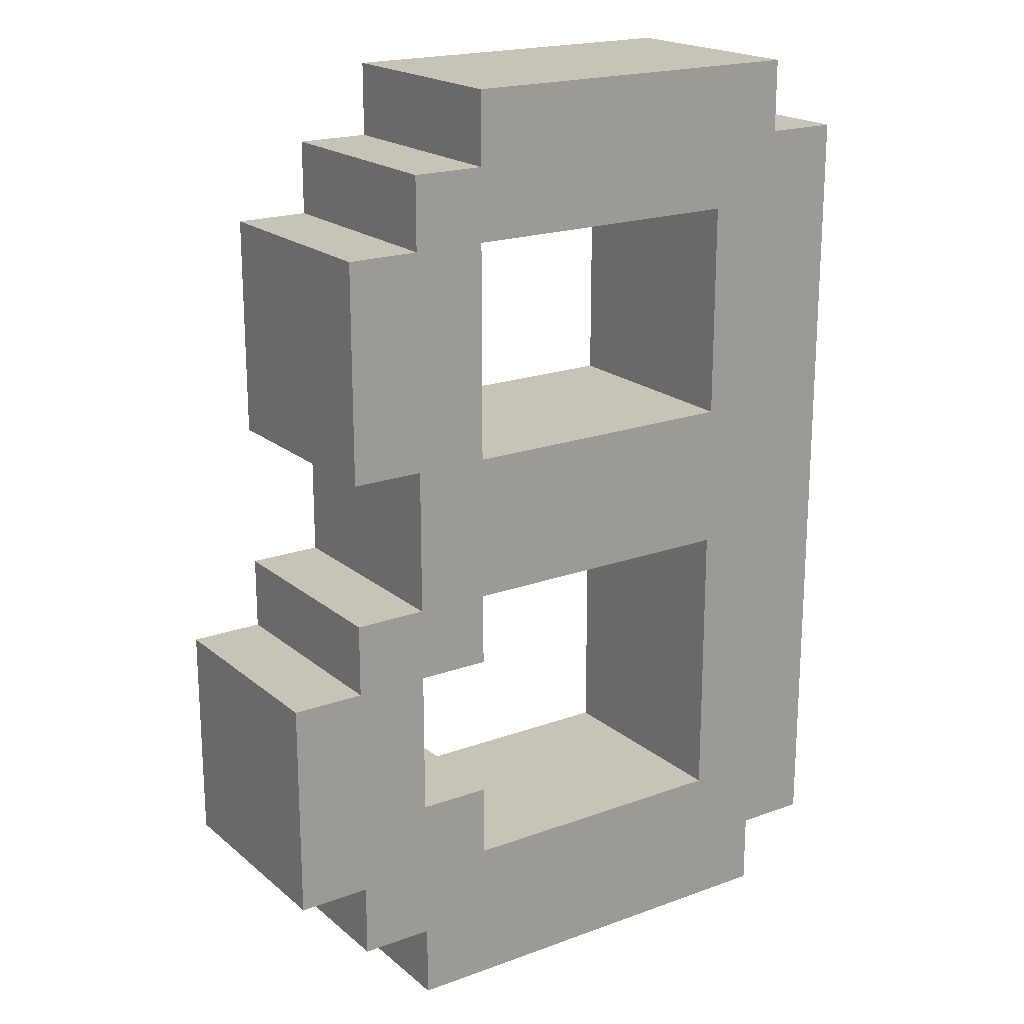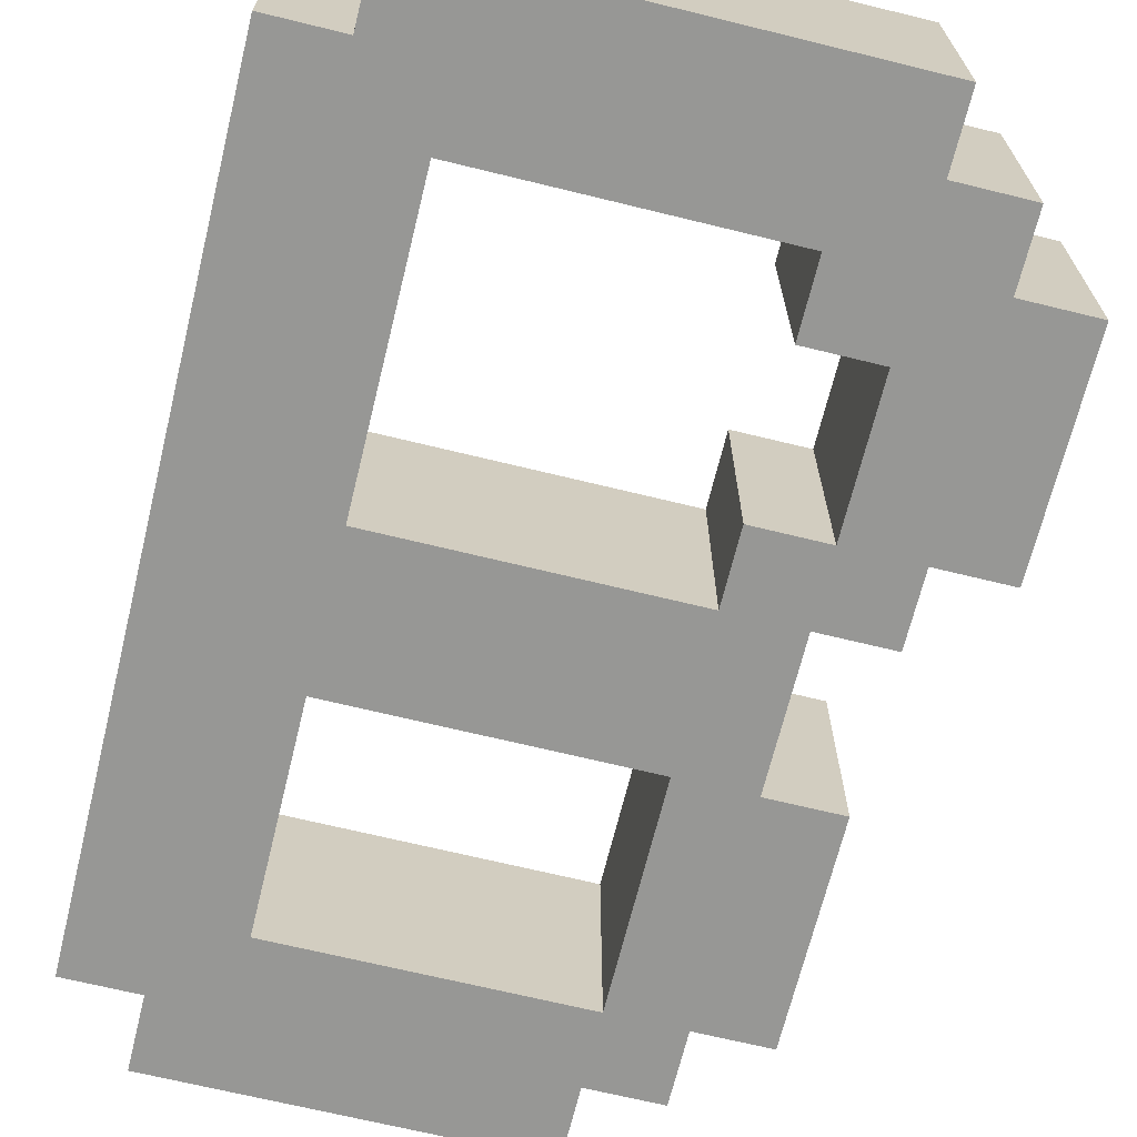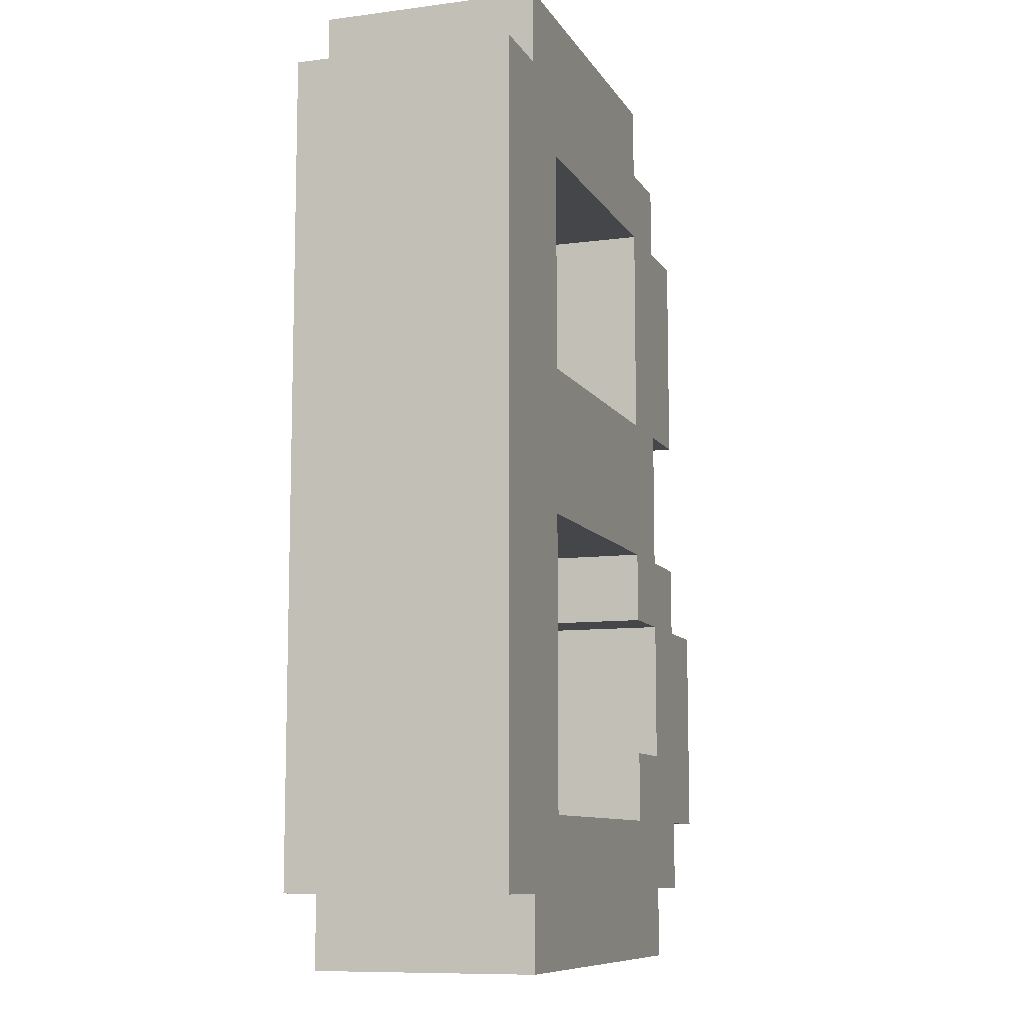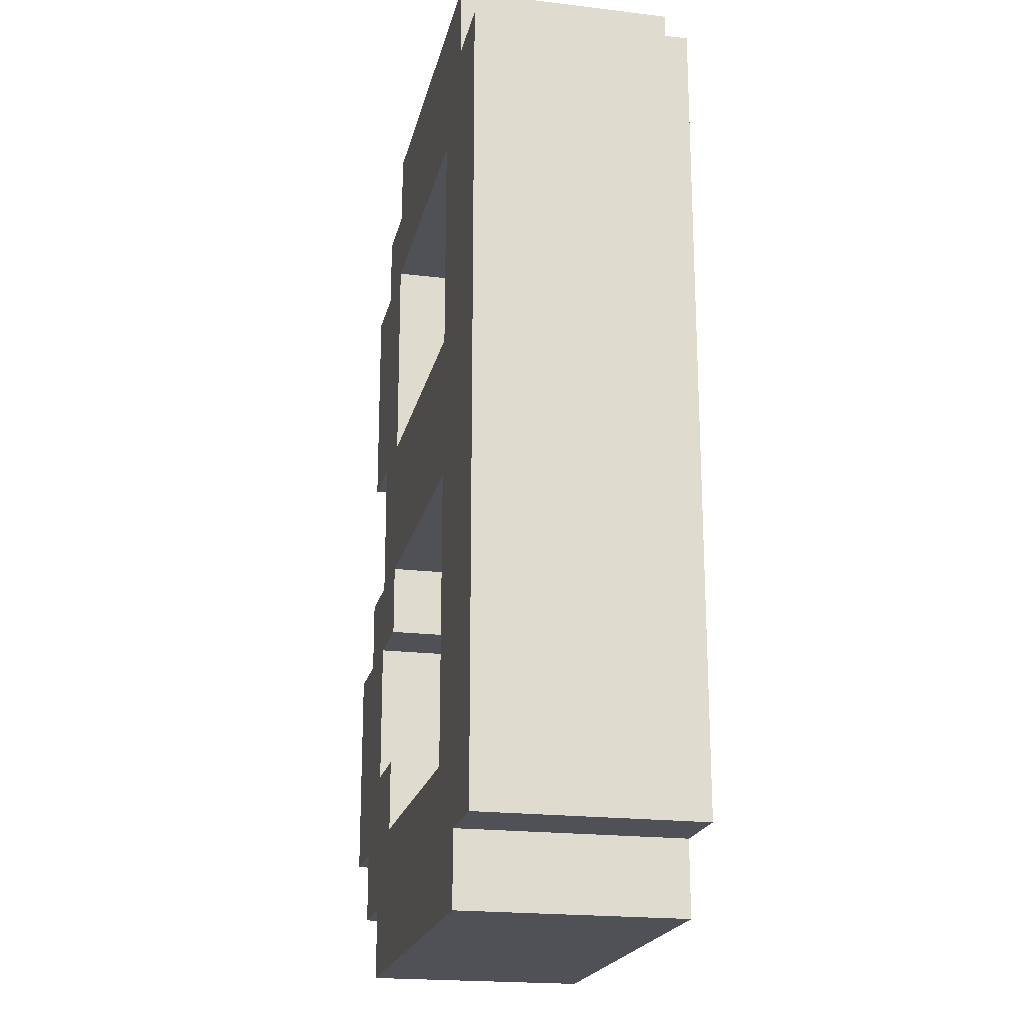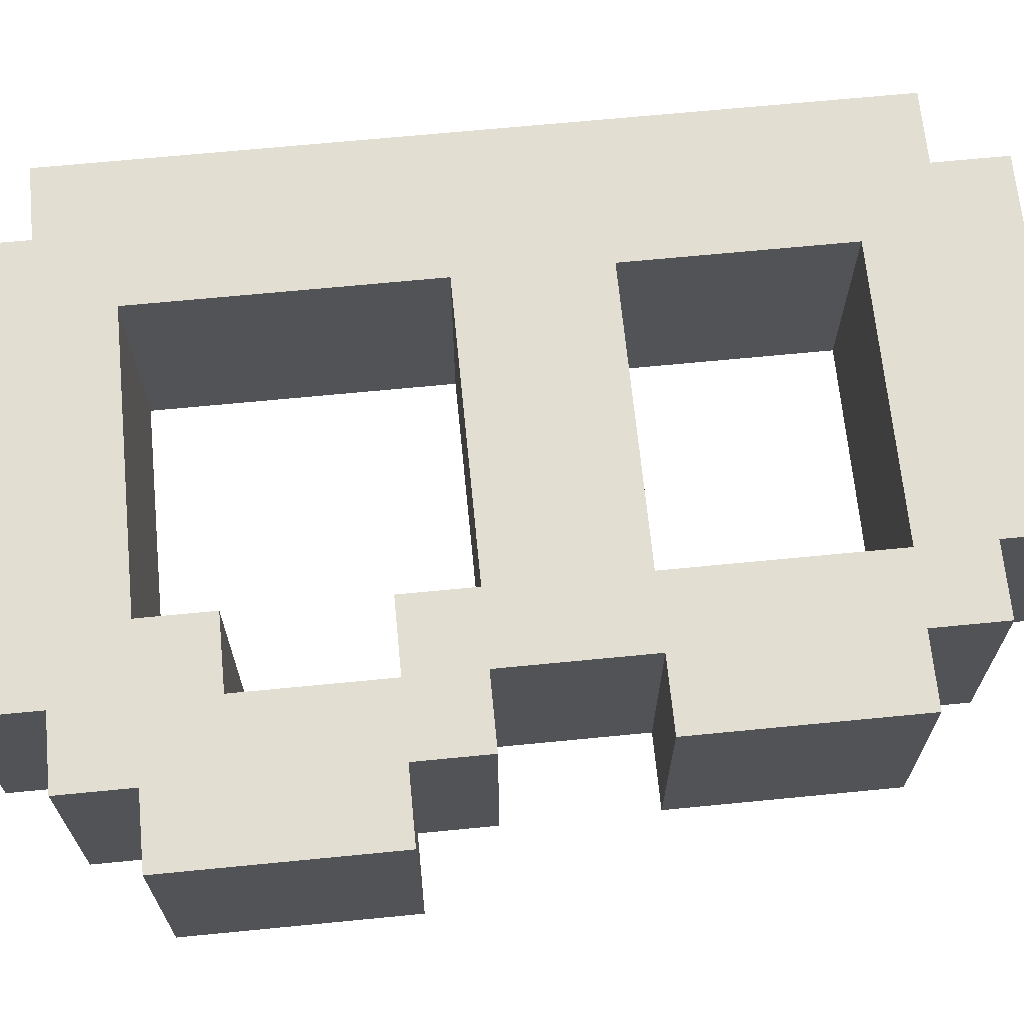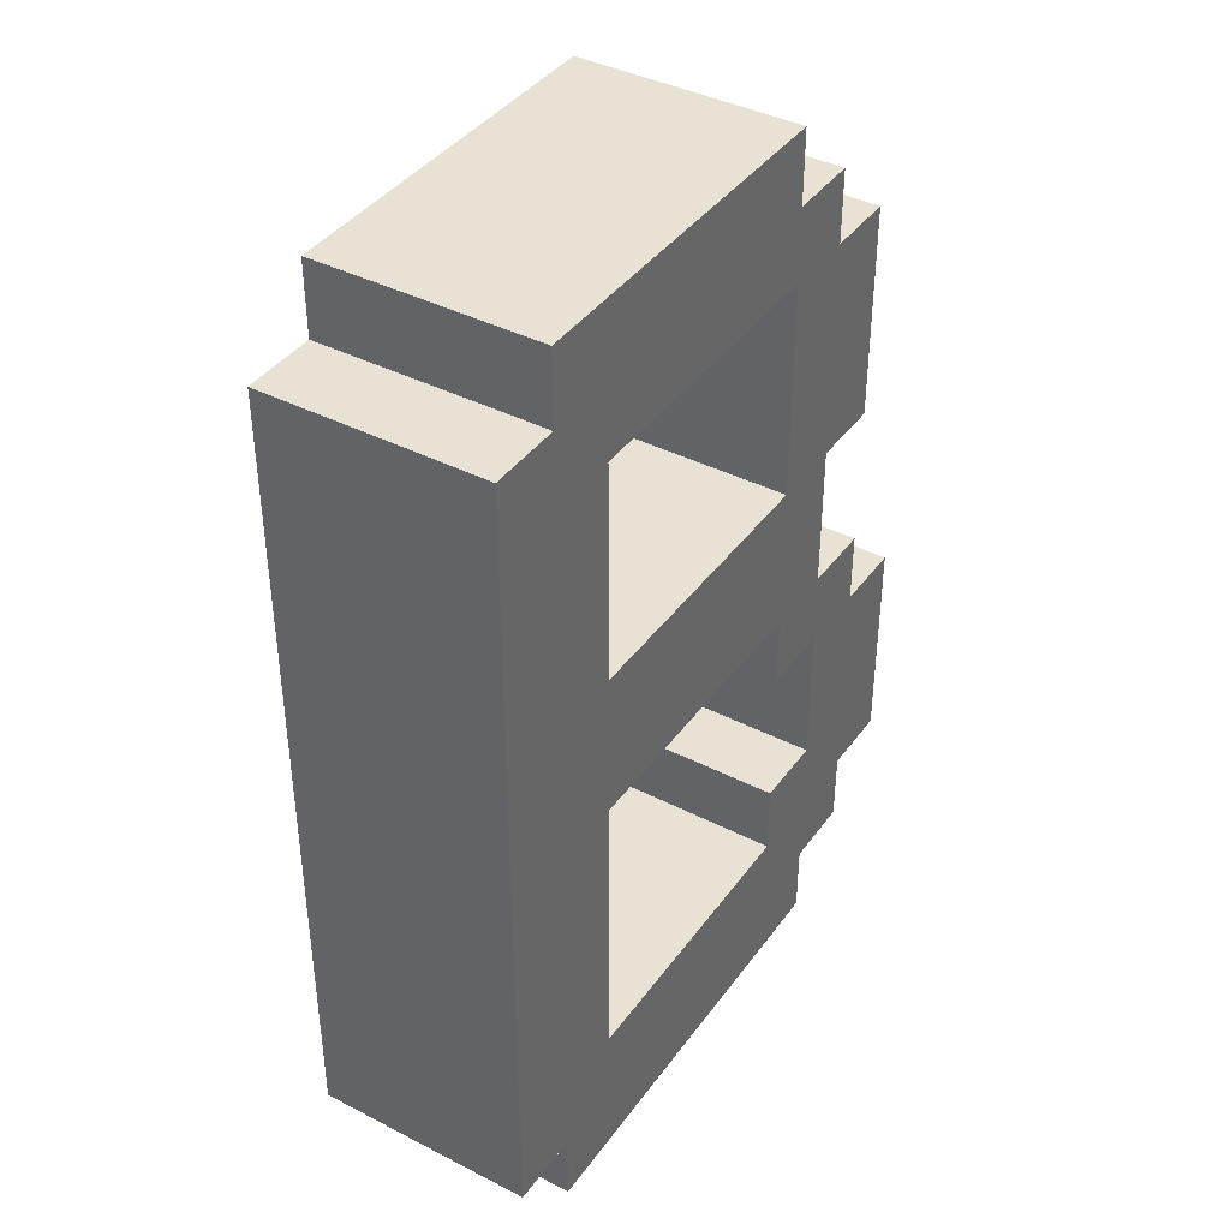
<metadata>
{"format":"obj","ext":"obj","renderer":"f3d","projection":"perspective","resolution":1024,"background":"white","views":[{"elev":19.7,"azim":145.9,"up":"+Y"},{"elev":-68.1,"azim":-13.8,"up":"+Z"},{"elev":-9.5,"azim":-71.1,"up":"+Y"},{"elev":-20.3,"azim":-102.3,"up":"+Y"},{"elev":67.6,"azim":84.4,"up":"+Z"},{"elev":40.0,"azim":-57.7,"up":"+Y"}]}
</metadata>
<code>
g Candyland_b
v 2.196 3.549 -1.096
v 2.196 2.088 -1.096
v 2.926 1.358 -1.096
v 2.926 3.549 -1.096
v 3.656 1.358 -1.096
v 3.656 3.549 -1.096
v 2.926 4.279 -1.096
v 2.196 4.279 -1.096
v 1.465 3.549 -1.096
v 1.465 4.279 -1.096
v 2.196 5.74 -1.096
v 1.465 5.74 -1.096
v -1.456 4.279 -1.096
v -1.456 5.74 -1.096
v 1.465 7.931 -1.096
v 2.196 7.931 -1.096
v 2.926 5.74 -1.096
v 2.926 7.931 -1.096
v 2.196 8.662 -1.096
v 1.465 8.662 -1.096
v -1.456 7.931 -1.096
v -2.187 8.662 -1.096
v -2.187 0.6275 -1.096
v -1.456 1.358 -1.096
v -2.187 -0.1028 -1.096
v 1.465 9.392 -1.096
v -2.187 9.392 -1.096
v -2.917 8.662 -1.096
v -2.187 0.6275 -1.096
v -2.917 0.6275 -1.096
v 2.196 8.662 1.096
v 2.196 8.662 -1.096
v 2.196 7.931 -1.096
v 2.196 7.931 1.096
v 1.465 1.358 -1.096
v 1.465 1.358 1.096
v -1.456 1.358 1.096
v -1.456 1.358 -1.096
v 2.196 -0.1028 -1.096
v -2.187 -0.1028 -1.096
v -2.187 -0.1028 1.096
v 2.196 -0.1028 1.096
v -1.456 1.358 1.096
v -1.456 4.279 1.096
v -1.456 4.279 -1.096
v -1.456 1.358 -1.096
v 2.196 2.088 -1.096
v 2.196 3.549 -1.096
v 2.196 3.549 1.096
v 2.196 2.088 1.096
v -2.187 8.662 1.096
v -2.187 0.6275 1.096
v -2.917 0.6275 1.096
v -2.917 8.662 1.096
v 1.465 1.358 1.096
v 2.196 0.6275 1.096
v -1.456 1.358 1.096
v -2.187 -0.1028 1.096
v 2.196 -0.1028 1.096
v 1.465 2.088 1.096
v 2.196 2.088 1.096
v 2.926 1.358 1.096
v 2.926 3.549 1.096
v 2.196 3.549 1.096
v 2.926 0.6275 1.096
v 3.656 1.358 1.096
v 3.656 3.549 1.096
v 2.196 4.279 1.096
v 2.926 4.279 1.096
v 1.465 4.279 1.096
v 1.465 5.74 1.096
v -1.456 5.74 1.096
v -1.456 4.279 1.096
v 2.196 5.74 1.096
v 1.465 3.549 1.096
v 1.465 7.931 1.096
v 2.196 7.931 1.096
v 2.926 7.931 1.096
v 2.926 5.74 1.096
v 1.465 8.662 1.096
v -1.456 7.931 1.096
v -1.456 1.358 1.096
v -2.187 0.6275 1.096
v 1.465 9.392 1.096
v -2.187 9.392 1.096
v 2.196 8.662 1.096
v 2.926 4.279 1.096
v 2.196 4.279 1.096
v 2.196 4.279 -1.096
v 2.926 4.279 -1.096
v 2.196 3.549 1.096
v 2.196 3.549 -1.096
v 1.465 3.549 -1.096
v 1.465 3.549 1.096
v -2.917 8.662 1.096
v -2.917 0.6275 1.096
v -2.917 0.6275 -1.096
v -2.917 8.662 -1.096
v 2.926 7.931 1.096
v 2.196 7.931 1.096
v 2.196 7.931 -1.096
v 2.926 7.931 -1.096
v -1.456 7.931 1.096
v 1.465 7.931 1.096
v 1.465 7.931 -1.096
v -1.456 7.931 -1.096
v 3.656 1.358 1.096
v 3.656 1.358 -1.096
v 2.926 1.358 -1.096
v 2.926 1.358 1.096
v -2.187 0.6275 1.096
v -2.187 -0.1028 1.096
v -2.187 -0.1028 -1.096
v -2.187 0.6275 -1.096
v 1.465 9.392 -1.096
v 1.465 9.392 1.096
v -2.187 9.392 1.096
v -2.187 9.392 -1.096
v -2.917 0.6275 1.096
v -2.187 0.6275 1.096
v -2.187 0.6275 -1.096
v -2.917 0.6275 -1.096
v 1.465 3.549 -1.096
v 1.465 4.279 -1.096
v 1.465 4.279 1.096
v 1.465 3.549 1.096
v -2.187 -0.1028 -1.096
v 2.196 -0.1028 -1.096
v 2.196 0.6275 -1.096
v -1.456 1.358 -1.096
v 1.465 1.358 -1.096
v 2.926 0.6275 -1.096
v 1.465 2.088 -1.096
v 2.926 0.6275 -1.096
v 2.196 0.6275 -1.096
v 2.196 0.6275 1.096
v 2.926 0.6275 1.096
v 2.196 8.662 1.096
v 1.465 8.662 1.096
v 1.465 8.662 -1.096
v 2.196 8.662 -1.096
v -1.456 7.931 1.096
v -1.456 7.931 -1.096
v -1.456 5.74 -1.096
v -1.456 5.74 1.096
v 2.926 7.931 1.096
v 2.926 7.931 -1.096
v 2.926 5.74 -1.096
v 2.926 5.74 1.096
v 3.656 3.549 1.096
v 3.656 3.549 -1.096
v 3.656 1.358 -1.096
v 3.656 1.358 1.096
v 2.926 1.358 -1.096
v 2.926 0.6275 -1.096
v 2.926 0.6275 1.096
v 2.926 1.358 1.096
v 2.196 2.088 1.096
v 1.465 2.088 1.096
v 1.465 2.088 -1.096
v 2.196 2.088 -1.096
v 1.465 5.74 1.096
v 1.465 5.74 -1.096
v 1.465 7.931 -1.096
v 1.465 7.931 1.096
v -1.456 4.279 1.096
v -2.187 8.662 1.096
v -1.456 5.74 1.096
v -2.187 8.662 1.096
v -2.917 8.662 1.096
v -2.917 8.662 -1.096
v -2.187 8.662 -1.096
v 3.656 3.549 1.096
v 2.926 3.549 1.096
v 2.926 3.549 -1.096
v 3.656 3.549 -1.096
v 2.926 5.74 -1.096
v 2.196 5.74 -1.096
v 2.196 5.74 1.096
v 2.926 5.74 1.096
v 2.196 5.74 1.096
v 2.196 5.74 -1.096
v 2.196 4.279 -1.096
v 2.196 4.279 1.096
v 1.465 5.74 -1.096
v 1.465 5.74 1.096
v -1.456 5.74 1.096
v -1.456 5.74 -1.096
v 1.465 1.358 -1.096
v 1.465 2.088 -1.096
v 1.465 2.088 1.096
v 1.465 1.358 1.096
v -2.187 9.392 1.096
v -2.187 8.662 1.096
v -2.187 8.662 -1.096
v -2.187 9.392 -1.096
v 2.196 0.6275 1.096
v 2.196 0.6275 -1.096
v 2.196 -0.1028 -1.096
v 2.196 -0.1028 1.096
v 1.465 4.279 1.096
v 1.465 4.279 -1.096
v -1.456 4.279 -1.096
v -1.456 4.279 1.096
v 2.926 4.279 -1.096
v 2.926 3.549 -1.096
v 2.926 3.549 1.096
v 2.926 4.279 1.096
v -2.187 8.662 -1.096
v -1.456 4.279 -1.096
v -1.456 5.74 -1.096
v 1.465 9.392 -1.096
v 1.465 8.662 -1.096
v 1.465 8.662 1.096
v 1.465 9.392 1.096
g Candyland_b_0
f 3 2 1
f 4 3 1
f 5 3 4
f 6 5 4
f 7 4 1
f 8 7 1
f 8 1 9
f 10 8 9
f 11 8 10
f 12 11 10
f 12 10 13
f 14 12 13
f 11 12 15
f 16 11 15
f 17 11 16
f 18 17 16
f 19 16 15
f 20 19 15
f 15 21 20
f 21 14 22
f 21 22 20
f 22 13 23
f 13 24 23
f 24 25 23
f 26 20 22
f 27 26 22
f 22 29 28
f 29 30 28
f 33 32 31
f 34 33 31
f 37 36 35
f 38 37 35
f 41 40 39
f 42 41 39
f 45 44 43
f 46 45 43
f 49 48 47
f 50 49 47
f 53 52 51
f 54 53 51
f 52 56 55
f 57 52 55
f 52 58 56
f 58 59 56
f 60 55 56
f 61 60 56
f 61 56 62
f 61 62 63
f 64 61 63
f 62 56 65
f 63 62 66
f 67 63 66
f 68 64 63
f 69 68 63
f 68 70 64
f 71 70 68
f 70 71 72
f 73 70 72
f 74 71 68
f 70 75 64
f 76 71 74
f 77 76 74
f 77 74 78
f 74 79 78
f 80 76 77
f 81 76 80
f 51 72 81
f 51 81 80
f 73 51 82
f 51 83 82
f 51 80 84
f 85 51 84
f 86 80 77
f 89 88 87
f 90 89 87
f 93 92 91
f 94 93 91
f 97 96 95
f 98 97 95
f 101 100 99
f 102 101 99
f 105 104 103
f 106 105 103
f 109 108 107
f 110 109 107
f 113 112 111
f 114 113 111
f 117 116 115
f 118 117 115
f 121 120 119
f 122 121 119
f 125 124 123
f 126 125 123
f 129 128 127
f 129 127 130
f 131 129 130
f 2 129 131
f 2 3 129
f 3 132 129
f 133 2 131
f 136 135 134
f 137 136 134
f 140 139 138
f 141 140 138
f 144 143 142
f 145 144 142
f 148 147 146
f 149 148 146
f 152 151 150
f 153 152 150
f 156 155 154
f 157 156 154
f 160 159 158
f 161 160 158
f 164 163 162
f 165 164 162
f 168 167 166
f 171 170 169
f 172 171 169
f 175 174 173
f 176 175 173
f 179 178 177
f 180 179 177
f 183 182 181
f 184 183 181
f 187 186 185
f 188 187 185
f 191 190 189
f 192 191 189
f 195 194 193
f 196 195 193
f 199 198 197
f 200 199 197
f 203 202 201
f 204 203 201
f 207 206 205
f 208 207 205
f 211 210 209
f 214 213 212
f 215 214 212

</code>
